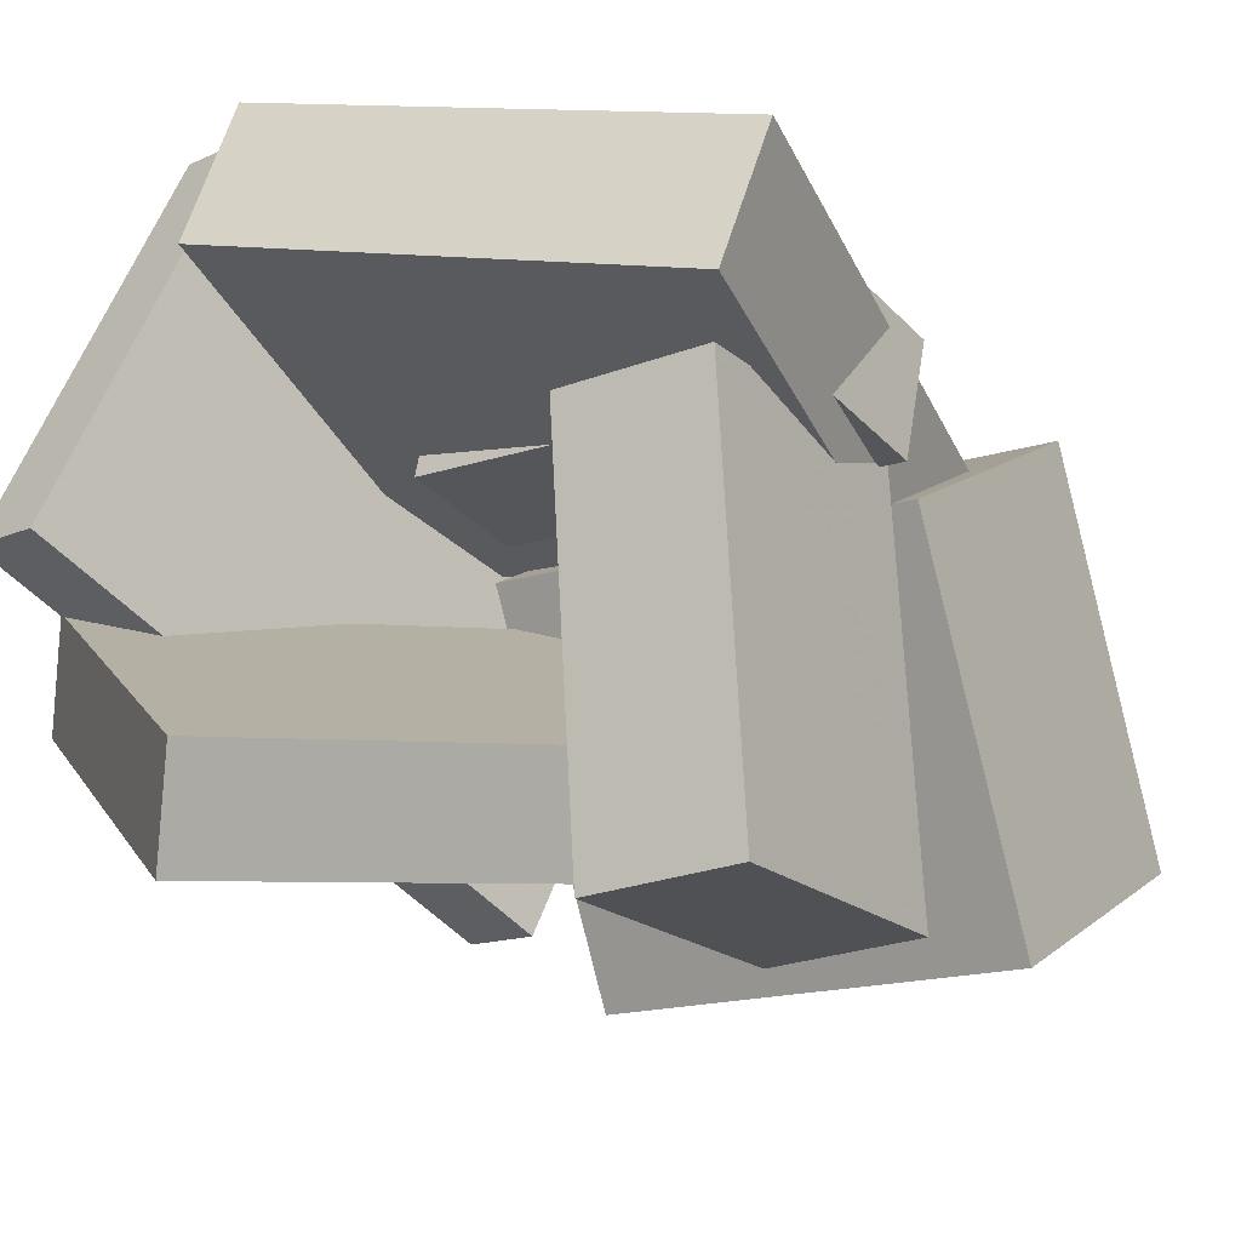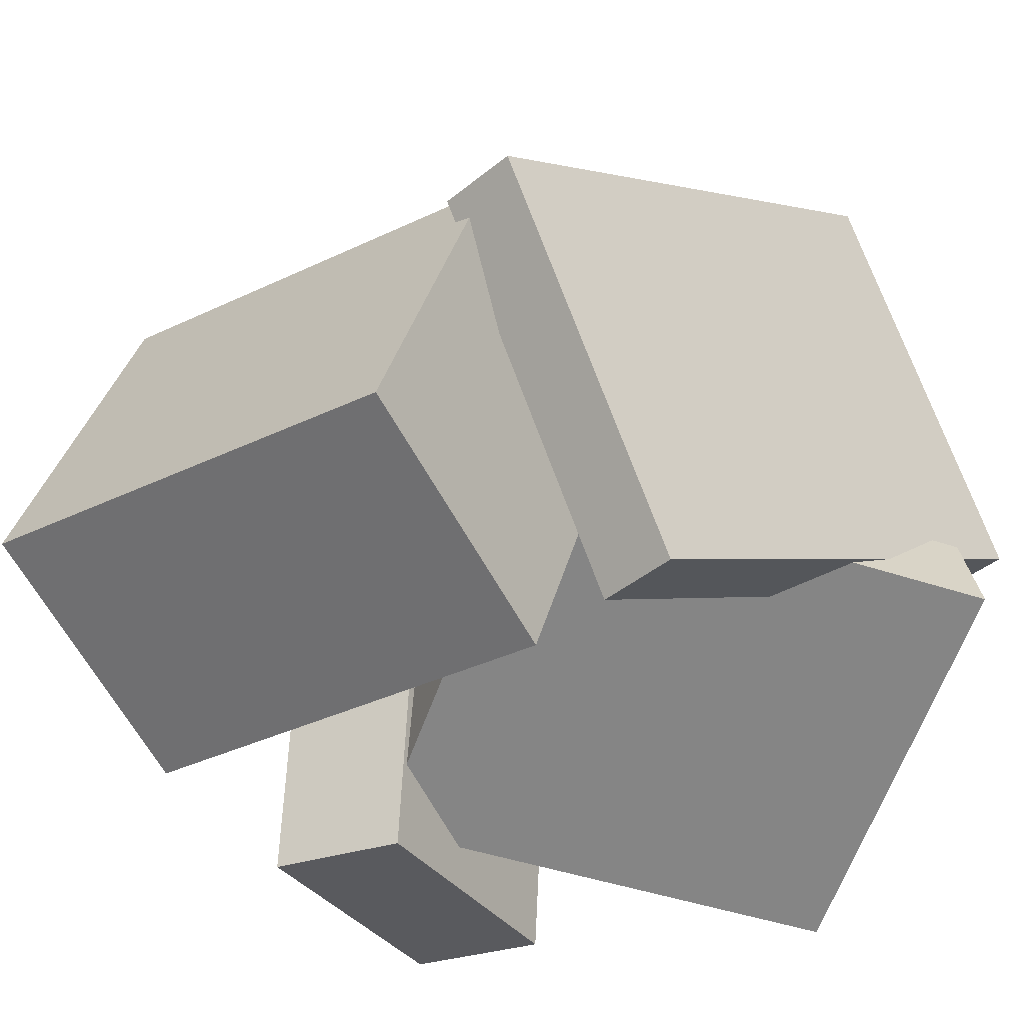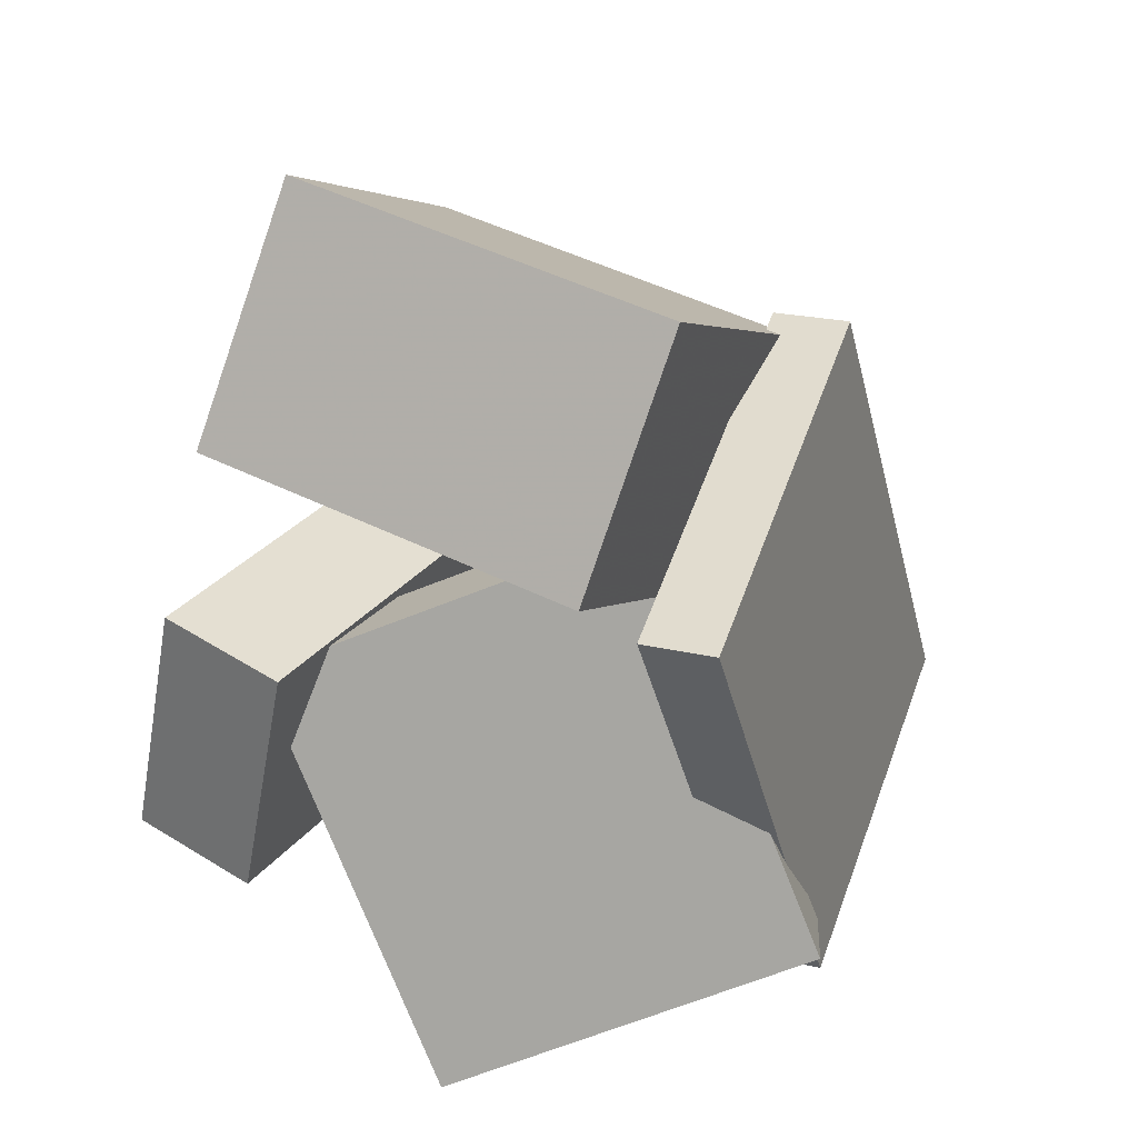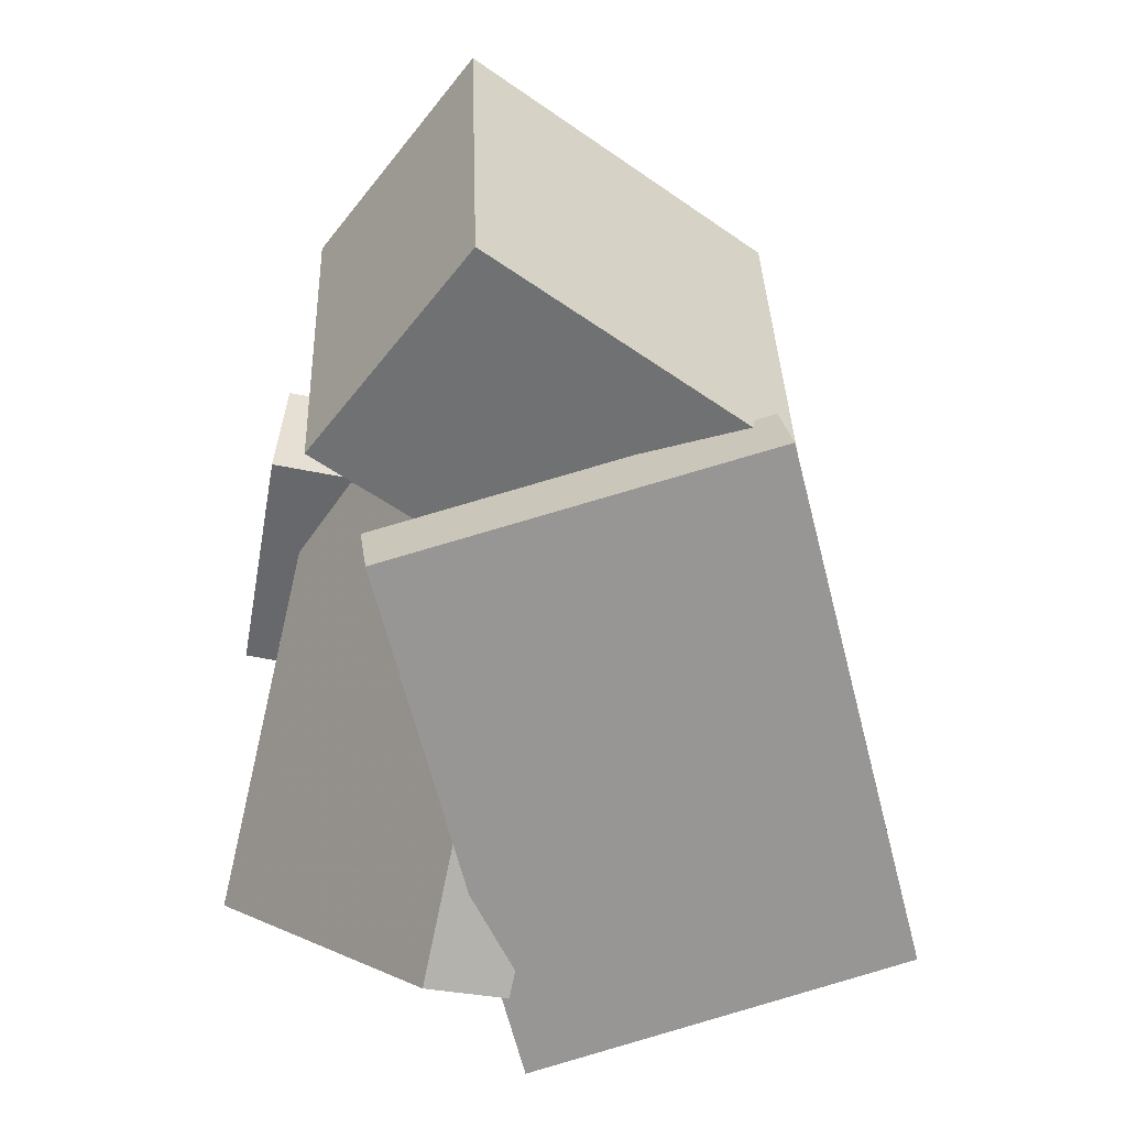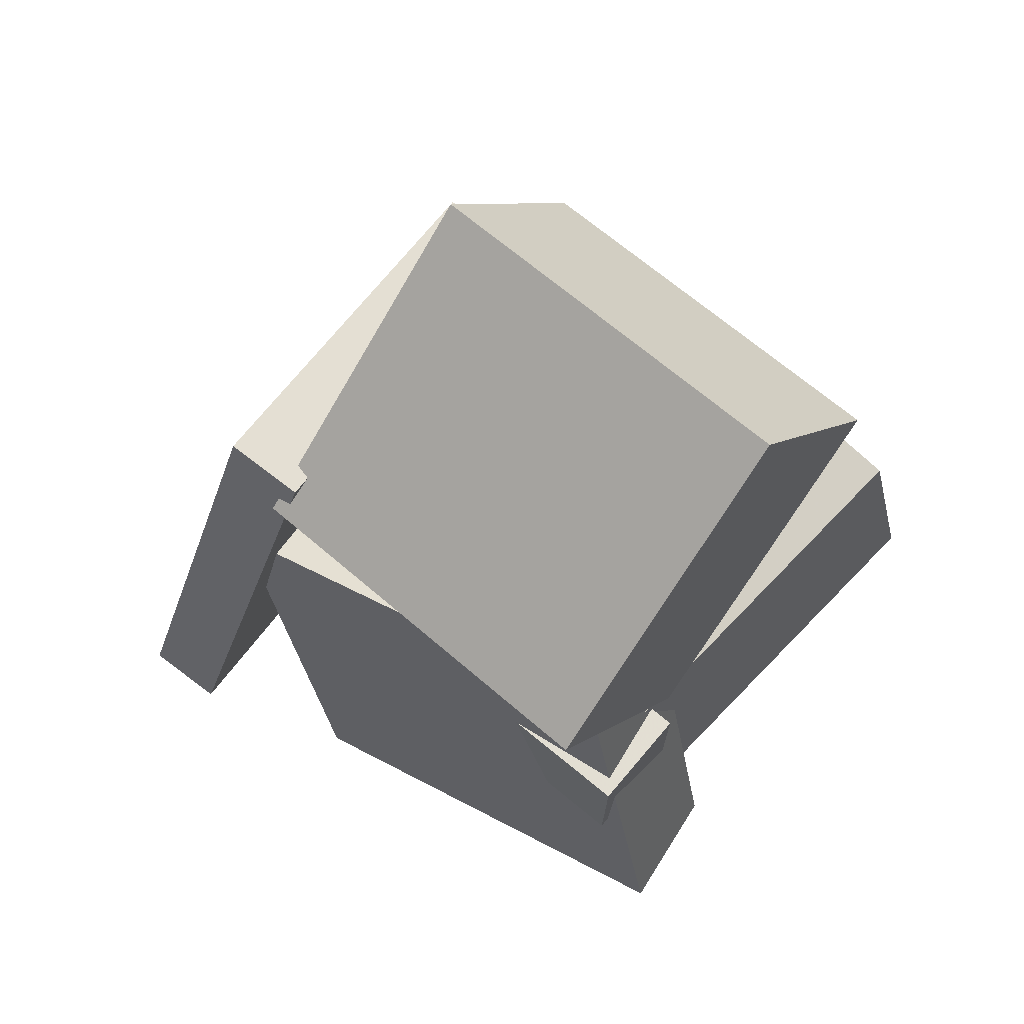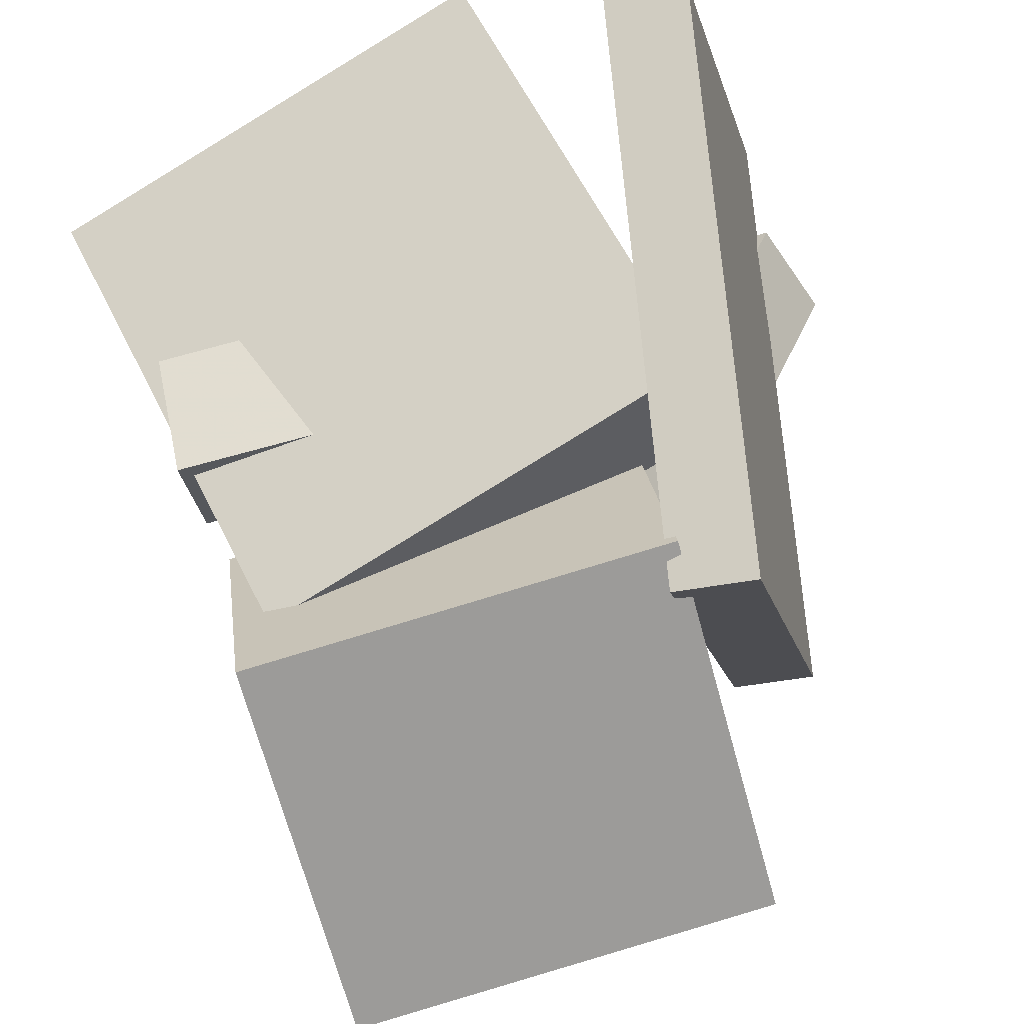
<metadata>
{"format":"obj","ext":"obj","renderer":"f3d","projection":"perspective","resolution":1024,"background":"white","views":[{"elev":-30.5,"azim":36.8,"up":"+Z"},{"elev":-20.5,"azim":-144.9,"up":"+Z"},{"elev":42.9,"azim":-143.8,"up":"+Y"},{"elev":31.7,"azim":-83.8,"up":"+Y"},{"elev":69.6,"azim":49.4,"up":"+Y"},{"elev":58.1,"azim":168.9,"up":"+Z"}]}
</metadata>
<code>
v 0.1873 -0.3297 -0.5098
v 0.223 -0.4224 -0.003891
v 0.156 0.02721 -0.4422
v 0.1917 -0.06547 0.06371
v 0.3726 -0.3116 -0.5195
v 0.4084 -0.4043 -0.01367
v 0.3414 0.0453 -0.4519
v 0.3771 -0.04739 0.05393
f 1.0 7.0 5.0
f 1.0 3.0 7.0
f 1.0 4.0 3.0
f 1.0 2.0 4.0
f 3.0 8.0 7.0
f 3.0 4.0 8.0
f 5.0 7.0 8.0
f 5.0 8.0 6.0
f 1.0 5.0 6.0
f 1.0 6.0 2.0
f 2.0 6.0 8.0
f 2.0 8.0 4.0
v -0.1127 -0.2327 0.1233
v -0.08799 -0.2264 0.2692
v -0.1145 -0.06618 0.1164
v -0.08979 -0.05987 0.2622
v 0.4128 -0.2308 0.03408
v 0.4375 -0.2244 0.1799
v 0.411 -0.0642 0.02718
v 0.4357 -0.05788 0.173
f 9.0 15.0 13.0
f 9.0 11.0 15.0
f 9.0 12.0 11.0
f 9.0 10.0 12.0
f 11.0 16.0 15.0
f 11.0 12.0 16.0
f 13.0 15.0 16.0
f 13.0 16.0 14.0
f 9.0 13.0 14.0
f 9.0 14.0 10.0
f 10.0 14.0 16.0
f 10.0 16.0 12.0
v -0.4403 -0.5588 -0.00543
v -0.295 -0.4326 0.5141
v -0.3663 0.1908 -0.2083
v -0.2211 0.317 0.3113
v -0.3359 -0.5759 -0.03048
v -0.1906 -0.4496 0.4891
v -0.2619 0.1737 -0.2333
v -0.1166 0.2999 0.2862
f 17.0 23.0 21.0
f 17.0 19.0 23.0
f 17.0 20.0 19.0
f 17.0 18.0 20.0
f 19.0 24.0 23.0
f 19.0 20.0 24.0
f 21.0 23.0 24.0
f 21.0 24.0 22.0
f 17.0 21.0 22.0
f 17.0 22.0 18.0
f 18.0 22.0 24.0
f 18.0 24.0 20.0
v -0.0908 -0.636 0.1877
v -0.03723 -0.618 0.3566
v -0.263 0.004492 0.1742
v -0.2094 0.02246 0.3431
v 0.4732 -0.4885 -0.006848
v 0.5268 -0.4705 0.1621
v 0.301 0.152 -0.02039
v 0.3546 0.17 0.1485
f 25.0 31.0 29.0
f 25.0 27.0 31.0
f 25.0 28.0 27.0
f 25.0 26.0 28.0
f 27.0 32.0 31.0
f 27.0 28.0 32.0
f 29.0 31.0 32.0
f 29.0 32.0 30.0
f 25.0 29.0 30.0
f 25.0 30.0 26.0
f 26.0 30.0 32.0
f 26.0 32.0 28.0
v -0.06107 -0.6268 -0.386
v -0.439 -0.4285 -0.02631
v -0.1269 -0.5626 -0.4907
v -0.5049 -0.3642 -0.131
v 0.3023 -0.1032 -0.2931
v -0.07572 0.09516 0.06668
v 0.2364 -0.03892 -0.3977
v -0.1416 0.1594 -0.03797
f 33.0 39.0 37.0
f 33.0 35.0 39.0
f 33.0 36.0 35.0
f 33.0 34.0 36.0
f 35.0 40.0 39.0
f 35.0 36.0 40.0
f 37.0 39.0 40.0
f 37.0 40.0 38.0
f 33.0 37.0 38.0
f 33.0 38.0 34.0
f 34.0 38.0 40.0
f 34.0 40.0 36.0
v -0.1509 -0.04258 0.09398
v -0.1363 0.2494 0.316
v -0.2266 0.2667 -0.3078
v -0.212 0.5587 -0.08571
v 0.3897 -0.01067 0.01668
v 0.4042 0.2813 0.2387
v 0.314 0.2986 -0.3851
v 0.3285 0.5906 -0.163
f 41.0 47.0 45.0
f 41.0 43.0 47.0
f 41.0 44.0 43.0
f 41.0 42.0 44.0
f 43.0 48.0 47.0
f 43.0 44.0 48.0
f 45.0 47.0 48.0
f 45.0 48.0 46.0
f 41.0 45.0 46.0
f 41.0 46.0 42.0
f 42.0 46.0 48.0
f 42.0 48.0 44.0

</code>
